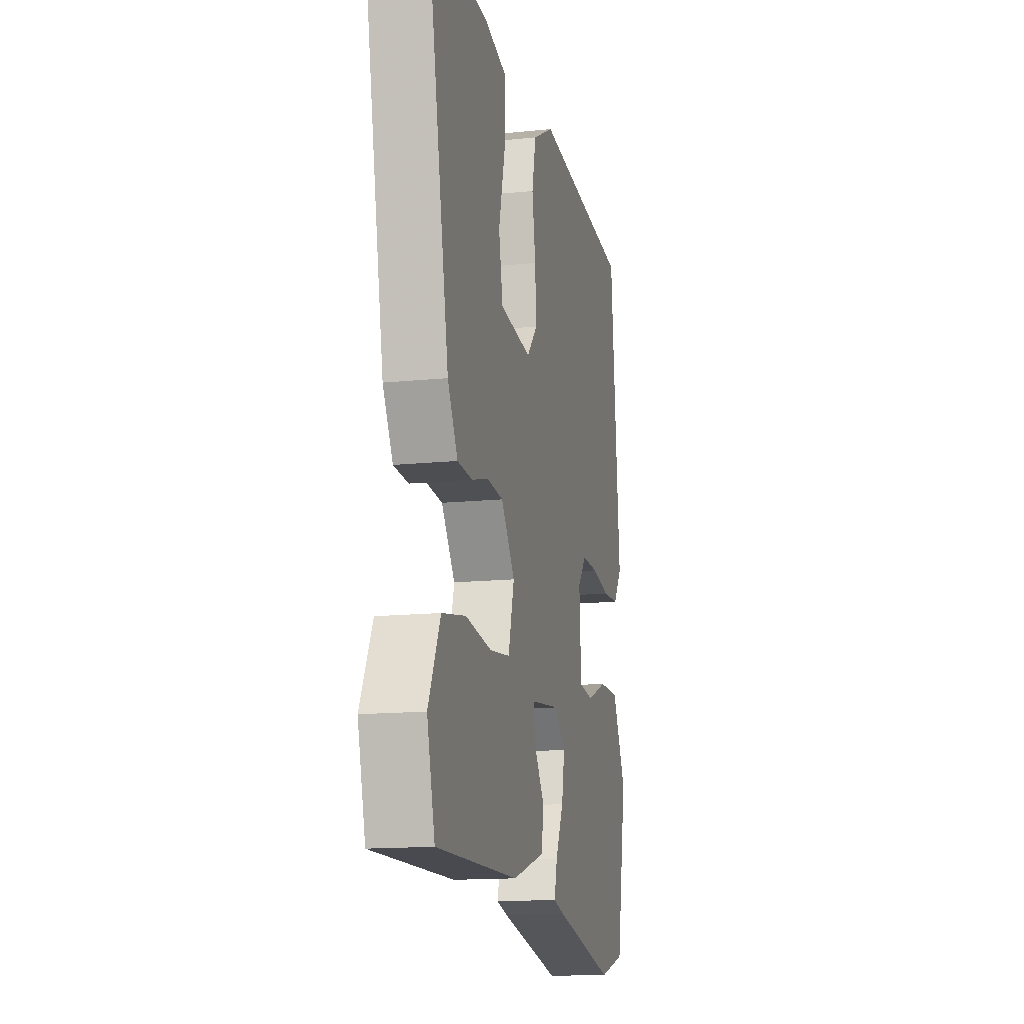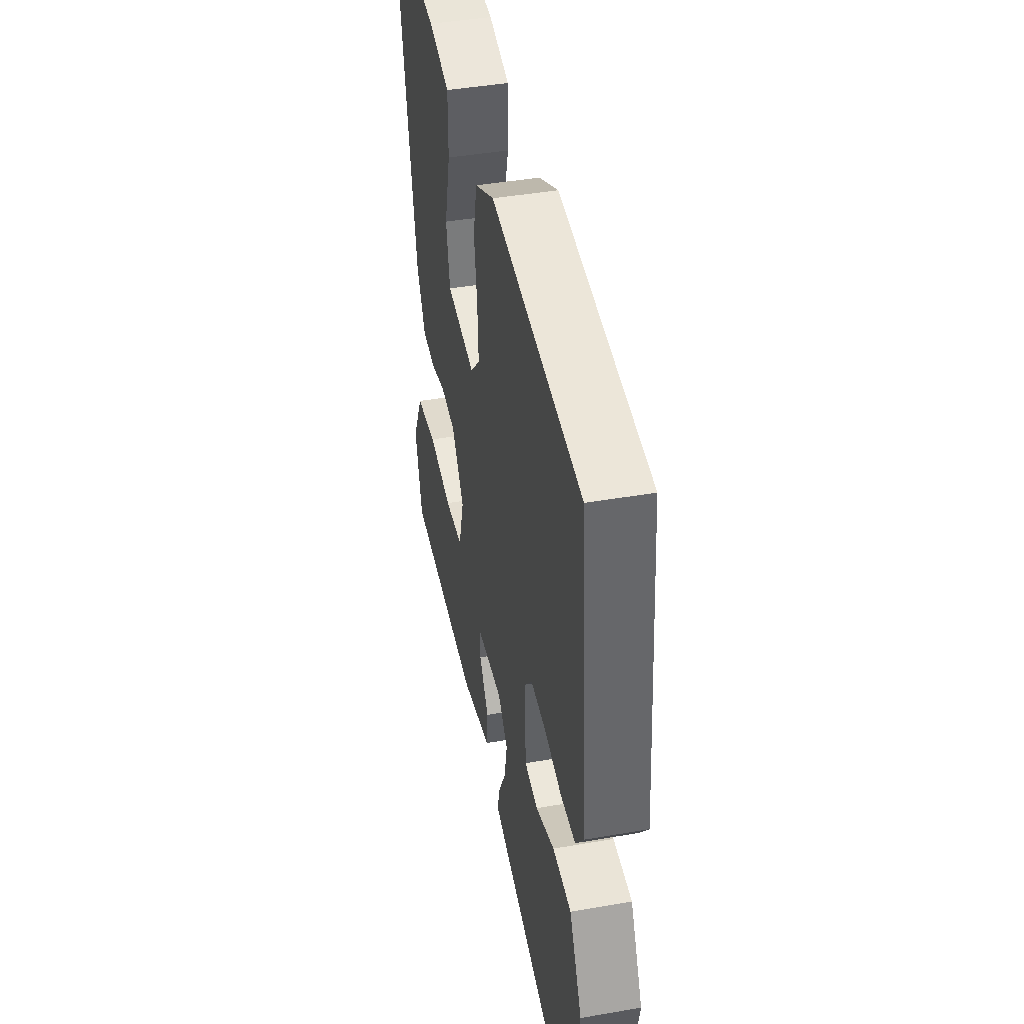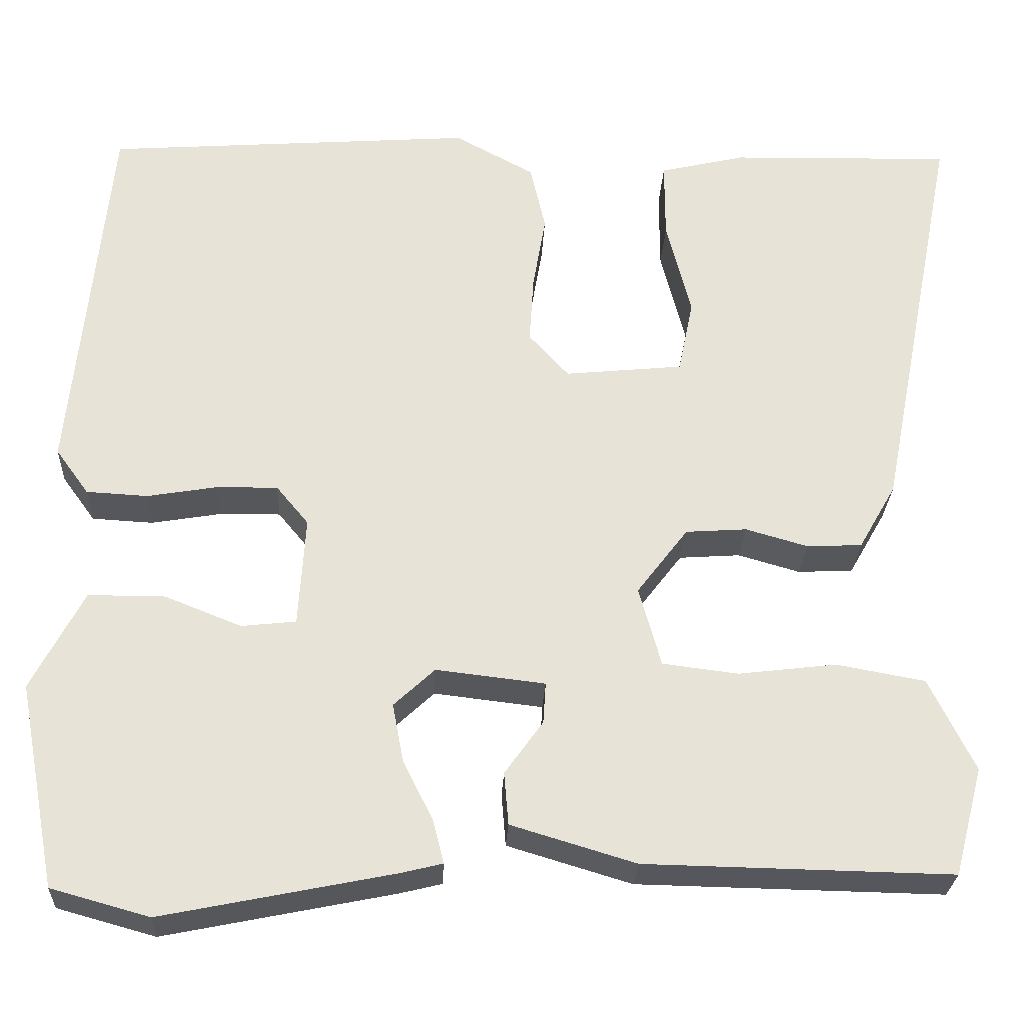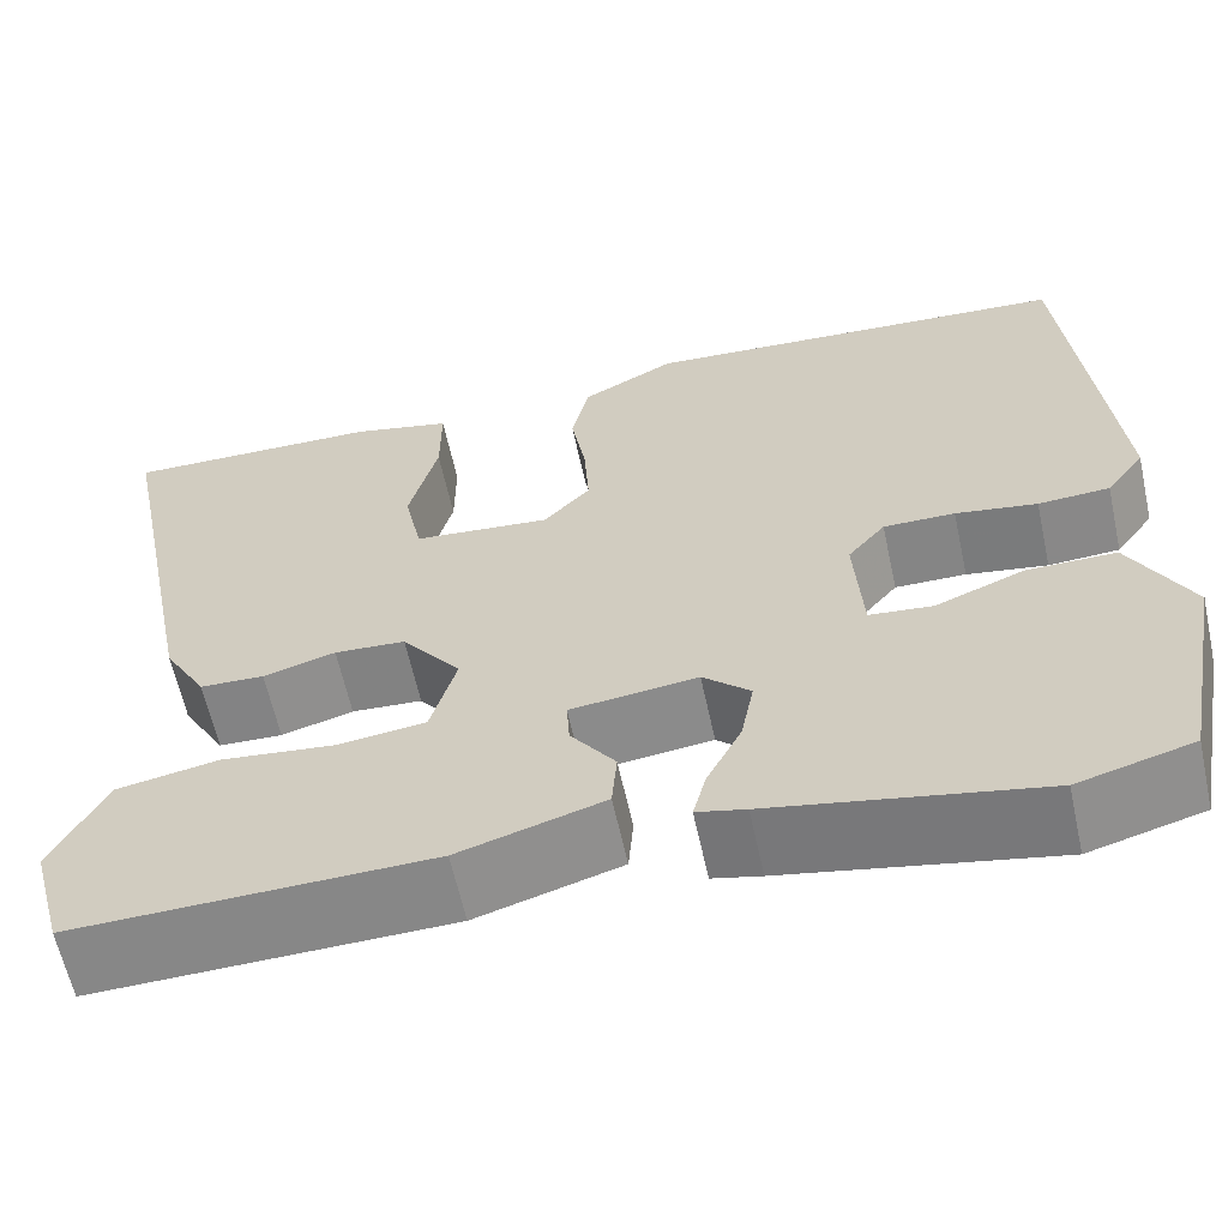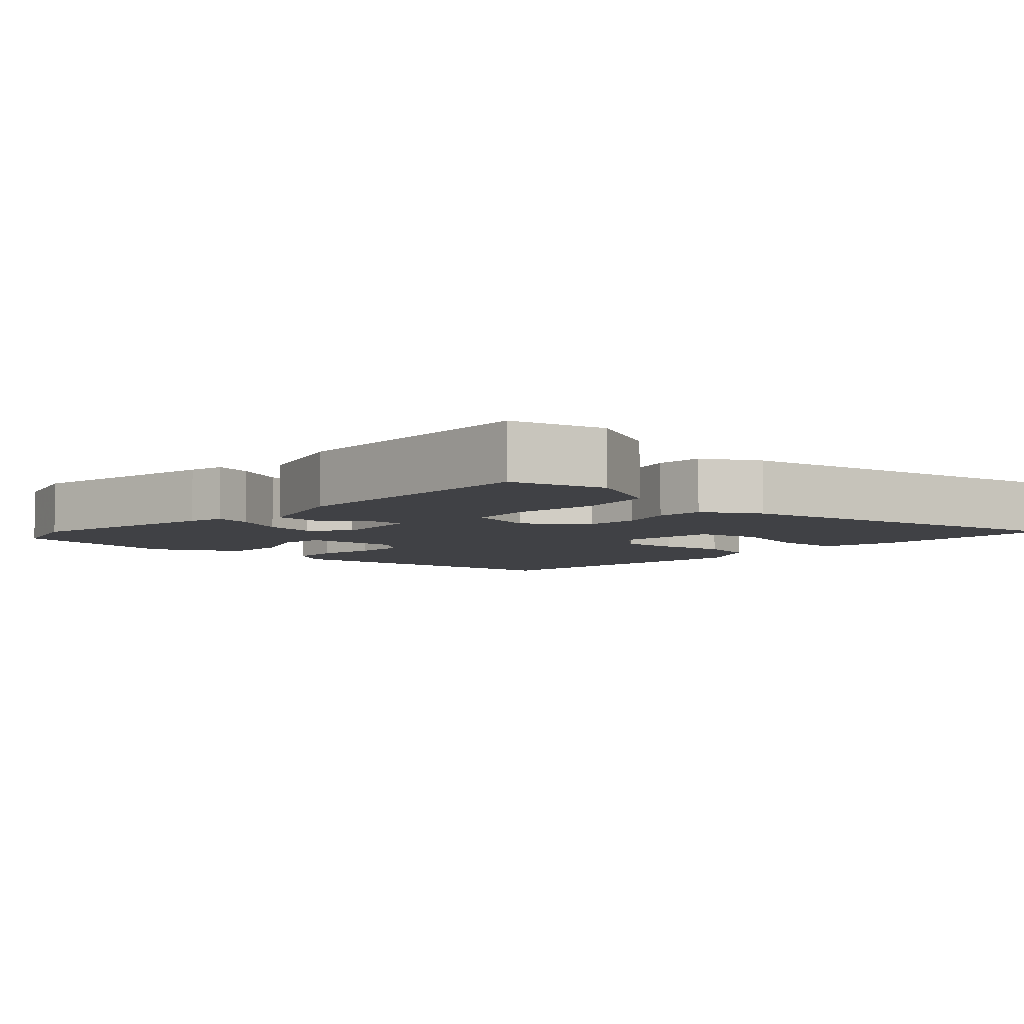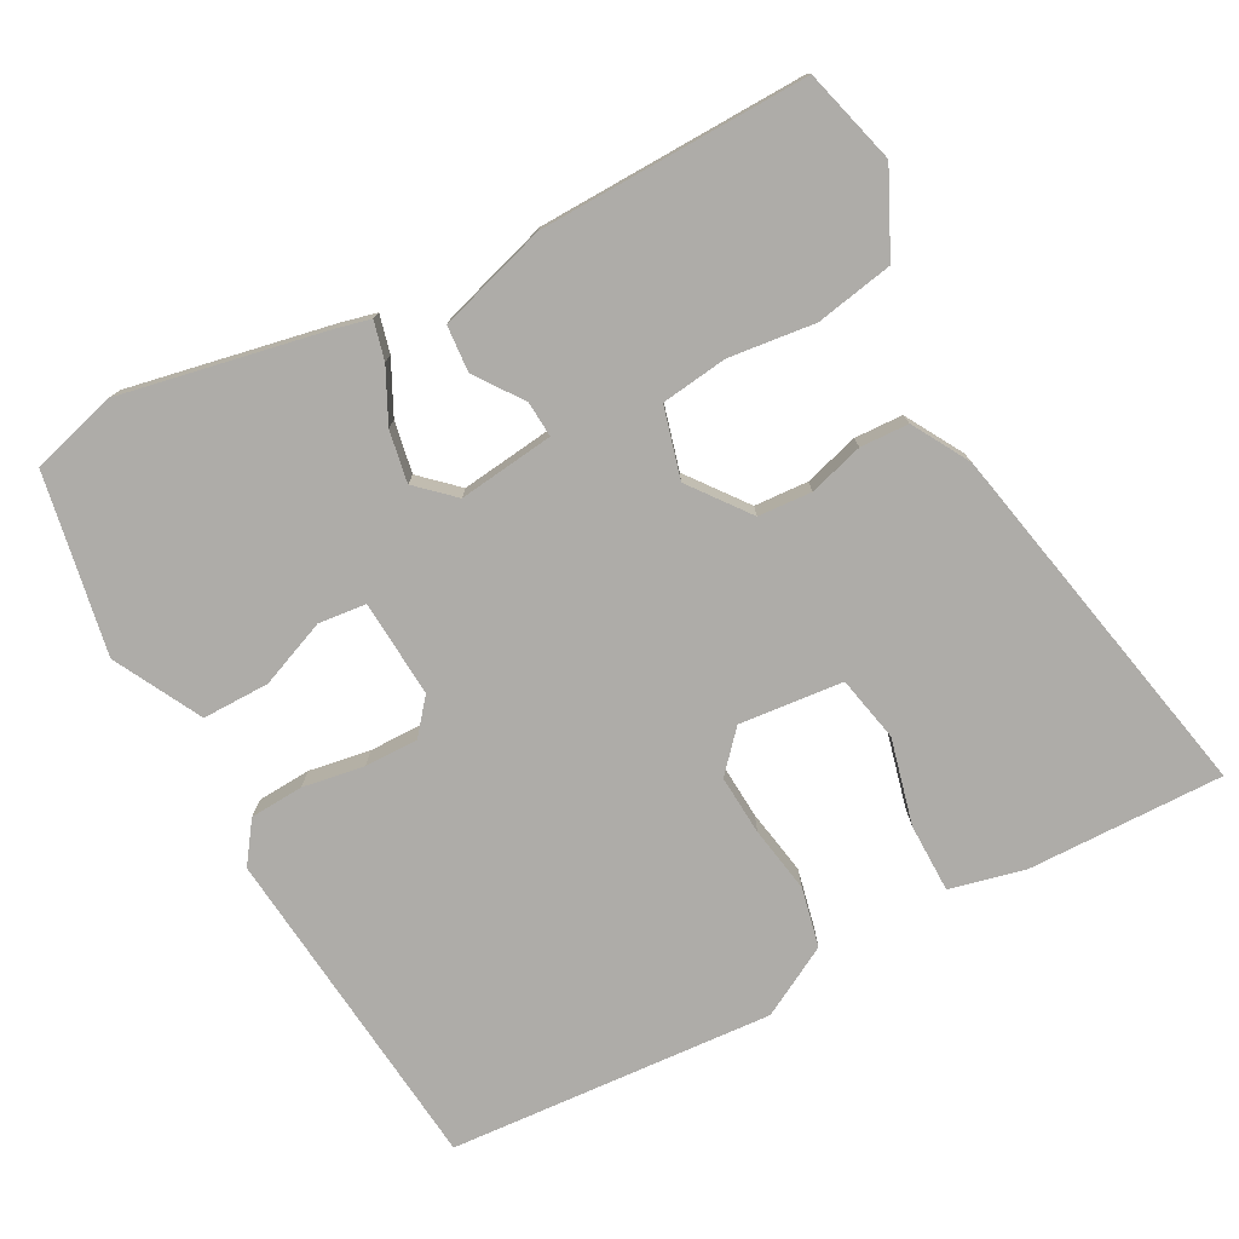
<metadata>
{"format":"obj","ext":"obj","renderer":"f3d","projection":"perspective","resolution":1024,"background":"white","views":[{"elev":-14.6,"azim":-77.4,"up":"+Z"},{"elev":43.9,"azim":78.5,"up":"+Z"},{"elev":-27.4,"azim":177.4,"up":"+Z"},{"elev":-62.0,"azim":12.3,"up":"+Z"},{"elev":-5.8,"azim":-132.4,"up":"+Y"},{"elev":-76.9,"azim":-151.6,"up":"+Y"}]}
</metadata>
<code>
v -0.51 0.07 -0.468
v -0.544 0.07 -0.341
v -0.491 0.07 -0.232
v -0.387 0.07 -0.213
v -0.272 0.07 -0.227
v -0.183 0.07 -0.216
v -0.157 0.07 -0.122
v -0.217 0.07 -0.043
v -0.289 0.07 -0.038
v -0.362 0.07 -0.059
v -0.427 0.07 -0.056
v -0.471 0.07 0.021
v -0.568 0.07 0.512
v -0.306 0.07 0.506
v -0.205 0.07 0.482
v -0.205 0.07 0.389
v -0.234 0.07 0.275
v -0.216 0.07 0.187
v -0.077 0.07 0.173
v -0.03 0.07 0.225
v -0.035 0.07 0.306
v -0.05 0.07 0.395
v -0.032 0.07 0.474
v 0.062 0.07 0.525
v 0.497 0.07 0.493
v 0.539 0.07 0.048
v 0.5 0.07 -0.006
v 0.428 0.07 -0.01
v 0.346 0.07 0.004
v 0.274 0.07 0.005
v 0.236 0.07 -0.041
v 0.244 0.07 -0.171
v 0.308 0.07 -0.178
v 0.398 0.07 -0.142
v 0.488 0.07 -0.142
v 0.549 0.07 -0.259
v 0.503 0.07 -0.499
v 0.388 0.07 -0.531
v 0.117 0.07 -0.476
v 0.068 0.07 -0.464
v 0.081 0.07 -0.413
v 0.116 0.07 -0.343
v 0.129 0.07 -0.274
v 0.081 0.07 -0.229
v -0.047 0.07 -0.244
v -0.044 0.07 -0.292
v 0.001 0.07 -0.355
v -0.004 0.07 -0.417
v -0.15 0.07 -0.461
v -0.51 0 -0.468
v -0.544 0 -0.341
v -0.491 0 -0.232
v -0.387 0 -0.213
v -0.272 0 -0.227
v -0.183 0 -0.216
v -0.157 0 -0.122
v -0.217 0 -0.043
v -0.289 0 -0.038
v -0.362 0 -0.059
v -0.427 0 -0.056
v -0.471 0 0.021
v -0.568 0 0.512
v -0.306 0 0.506
v -0.205 0 0.482
v -0.205 0 0.389
v -0.234 0 0.275
v -0.216 0 0.187
v -0.077 0 0.173
v -0.03 0 0.225
v -0.035 0 0.306
v -0.05 0 0.395
v -0.032 0 0.474
v 0.062 0 0.525
v 0.497 0 0.493
v 0.539 0 0.048
v 0.5 0 -0.006
v 0.428 0 -0.01
v 0.346 0 0.004
v 0.274 0 0.005
v 0.236 0 -0.041
v 0.244 0 -0.171
v 0.308 0 -0.178
v 0.398 0 -0.142
v 0.488 0 -0.142
v 0.549 0 -0.259
v 0.503 0 -0.499
v 0.388 0 -0.531
v 0.117 0 -0.476
v 0.068 0 -0.464
v 0.081 0 -0.413
v 0.116 0 -0.343
v 0.129 0 -0.274
v 0.081 0 -0.229
v -0.047 0 -0.244
v -0.044 0 -0.292
v 0.001 0 -0.355
v -0.004 0 -0.417
v -0.15 0 -0.461
f 3 4 5
f 2 3 5
f 1 2 5
f 49 1 5
f 48 49 5
f 47 48 5
f 46 47 5
f 45 46 5 6
f 44 45 6 7
f 40 41 42
f 39 40 42
f 38 39 42
f 37 38 42
f 36 37 42
f 35 36 42
f 34 35 42
f 33 34 42
f 32 33 42 43
f 31 32 43 44
f 27 28 29
f 26 27 29
f 25 26 29
f 24 25 29
f 23 24 29
f 22 23 29
f 21 22 29
f 20 21 29 30
f 19 20 30 31
f 15 16 17
f 14 15 17
f 13 14 17
f 12 13 17
f 11 12 17
f 10 11 17
f 9 10 17 18
f 18 19 31
f 9 18 31
f 8 9 31
f 7 8 31 44
f 54 53 52
f 54 52 51
f 54 51 50
f 54 50 98
f 54 98 97
f 54 97 96
f 54 96 95
f 55 54 95 94
f 56 55 94 93
f 91 90 89
f 91 89 88
f 91 88 87
f 91 87 86
f 91 86 85
f 91 85 84
f 91 84 83
f 91 83 82
f 92 91 82 81
f 93 92 81 80
f 78 77 76
f 78 76 75
f 78 75 74
f 78 74 73
f 78 73 72
f 78 72 71
f 78 71 70
f 79 78 70 69
f 80 79 69 68
f 66 65 64
f 66 64 63
f 66 63 62
f 66 62 61
f 66 61 60
f 66 60 59
f 67 66 59 58
f 80 68 67
f 80 67 58
f 80 58 57
f 93 80 57 56
f 1 50 51 2
f 2 51 52 3
f 3 52 53 4
f 4 53 54 5
f 5 54 55 6
f 6 55 56 7
f 7 56 57 8
f 8 57 58 9
f 9 58 59 10
f 10 59 60 11
f 11 60 61 12
f 12 61 62 13
f 13 62 63 14
f 14 63 64 15
f 15 64 65 16
f 16 65 66 17
f 17 66 67 18
f 18 67 68 19
f 19 68 69 20
f 20 69 70 21
f 21 70 71 22
f 22 71 72 23
f 23 72 73 24
f 24 73 74 25
f 25 74 75 26
f 26 75 76 27
f 27 76 77 28
f 28 77 78 29
f 29 78 79 30
f 30 79 80 31
f 31 80 81 32
f 32 81 82 33
f 33 82 83 34
f 34 83 84 35
f 35 84 85 36
f 36 85 86 37
f 37 86 87 38
f 38 87 88 39
f 39 88 89 40
f 40 89 90 41
f 41 90 91 42
f 42 91 92 43
f 43 92 93 44
f 44 93 94 45
f 45 94 95 46
f 46 95 96 47
f 47 96 97 48
f 48 97 98 49
f 49 98 50 1

</code>
